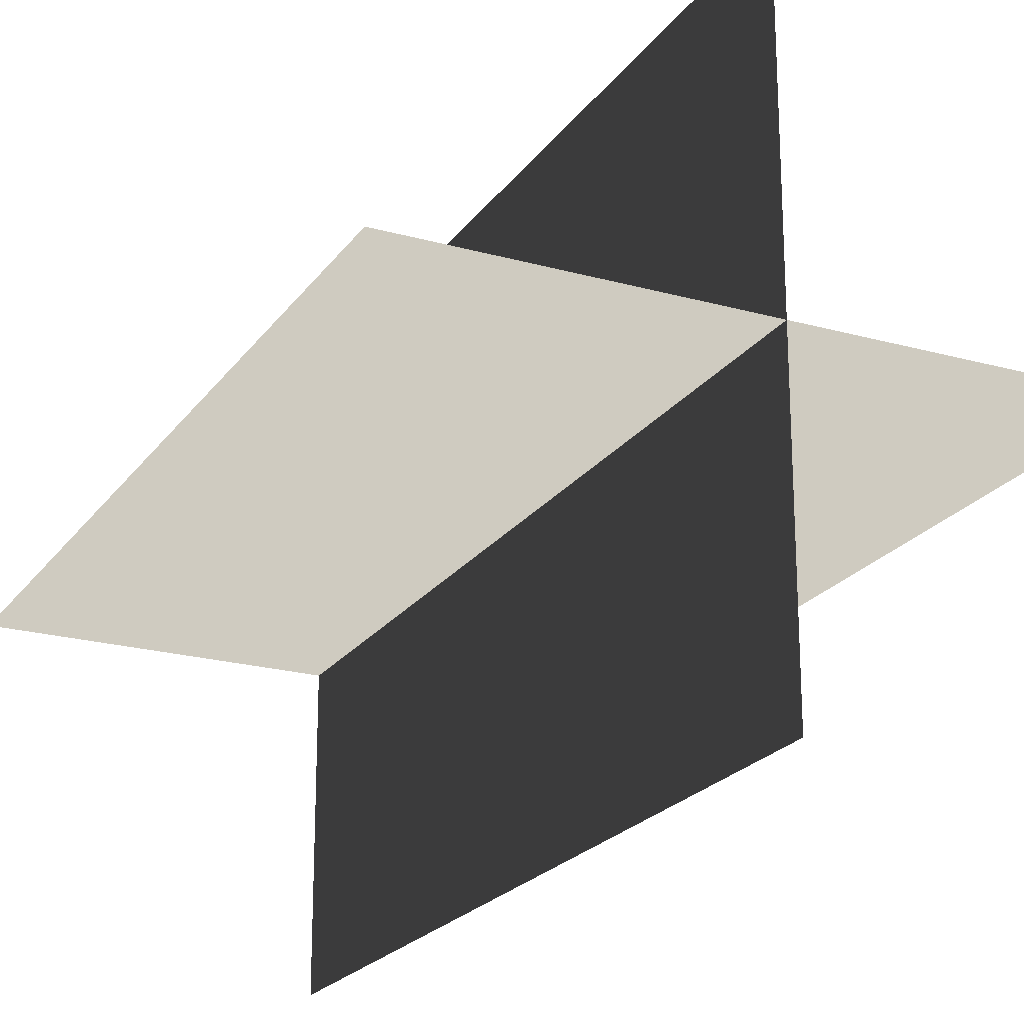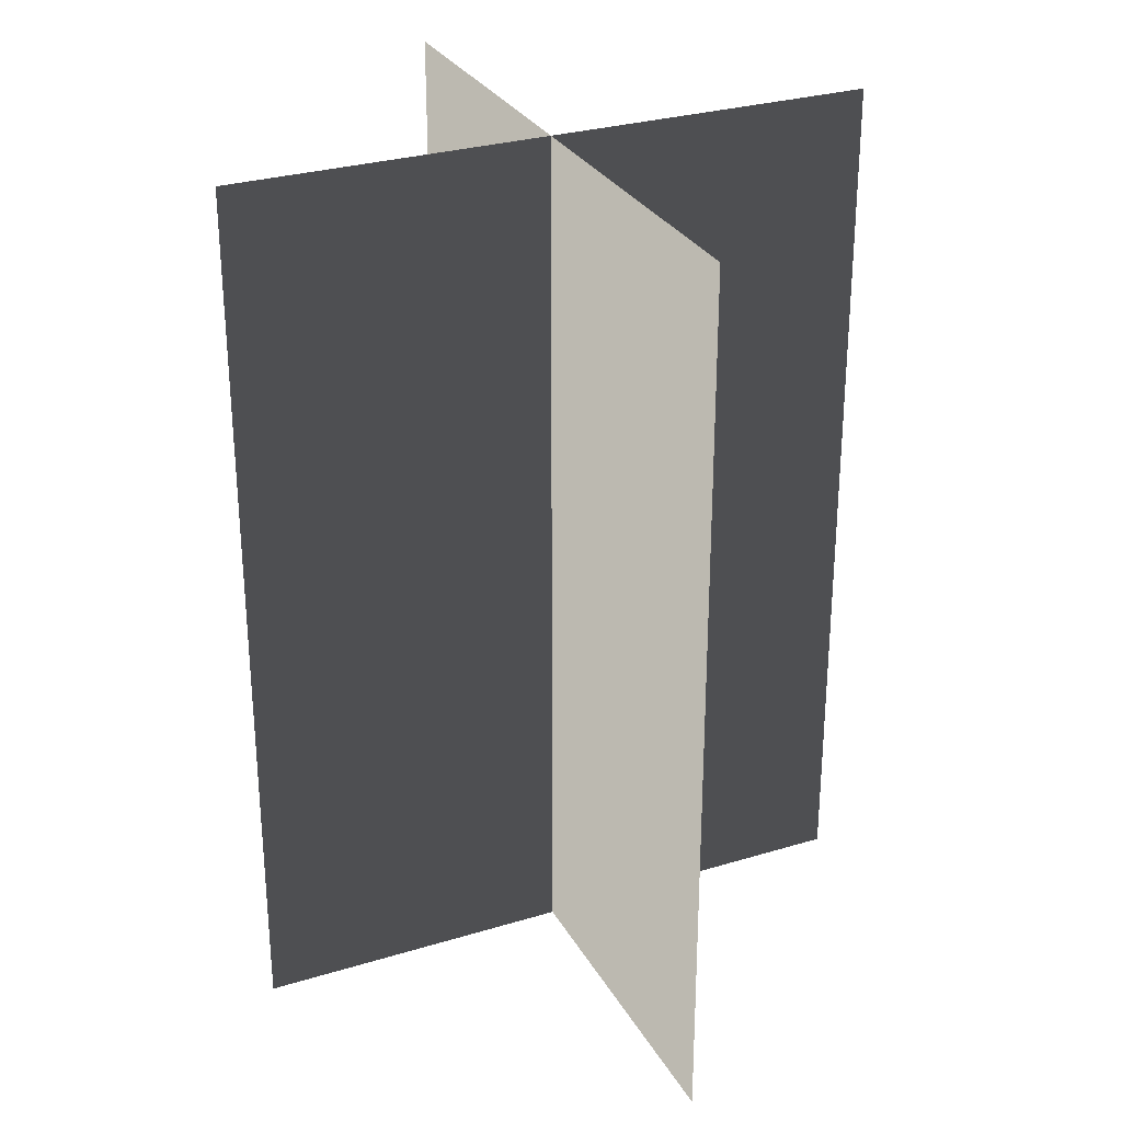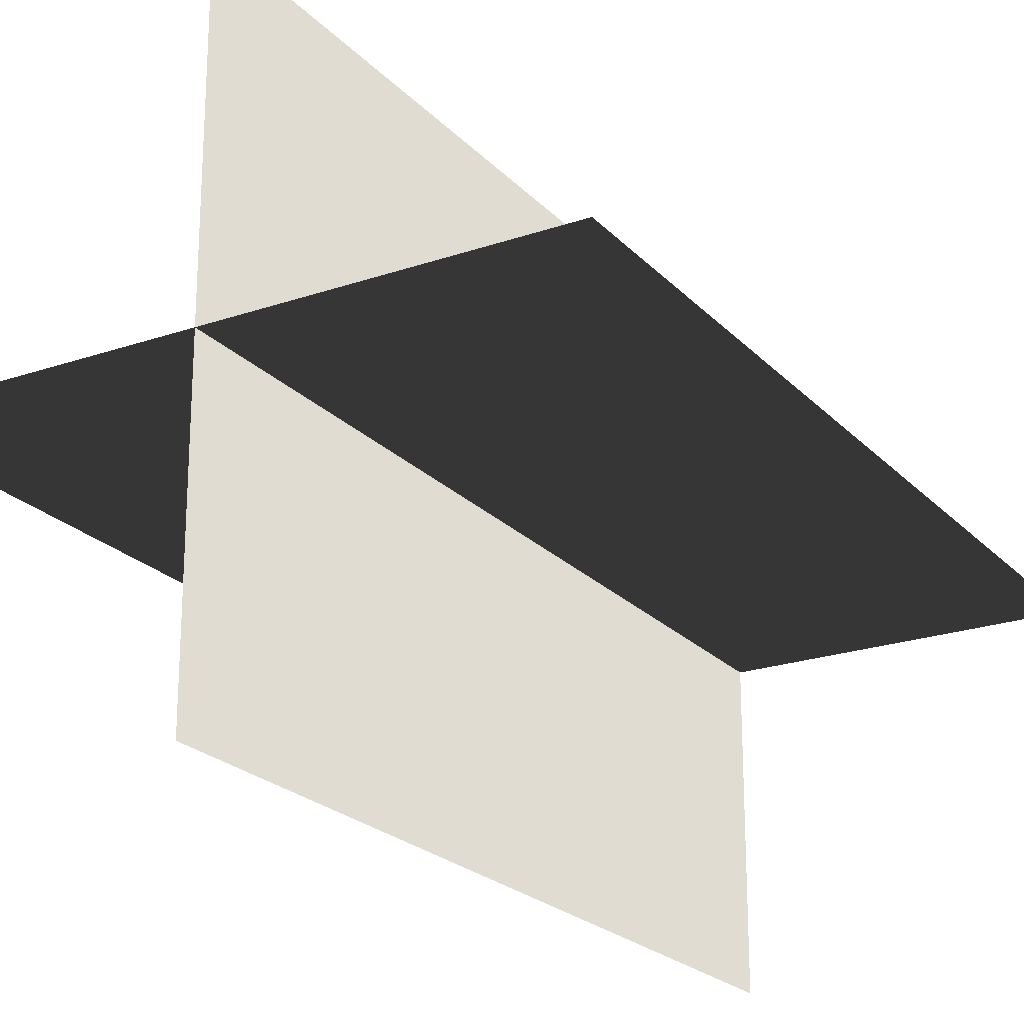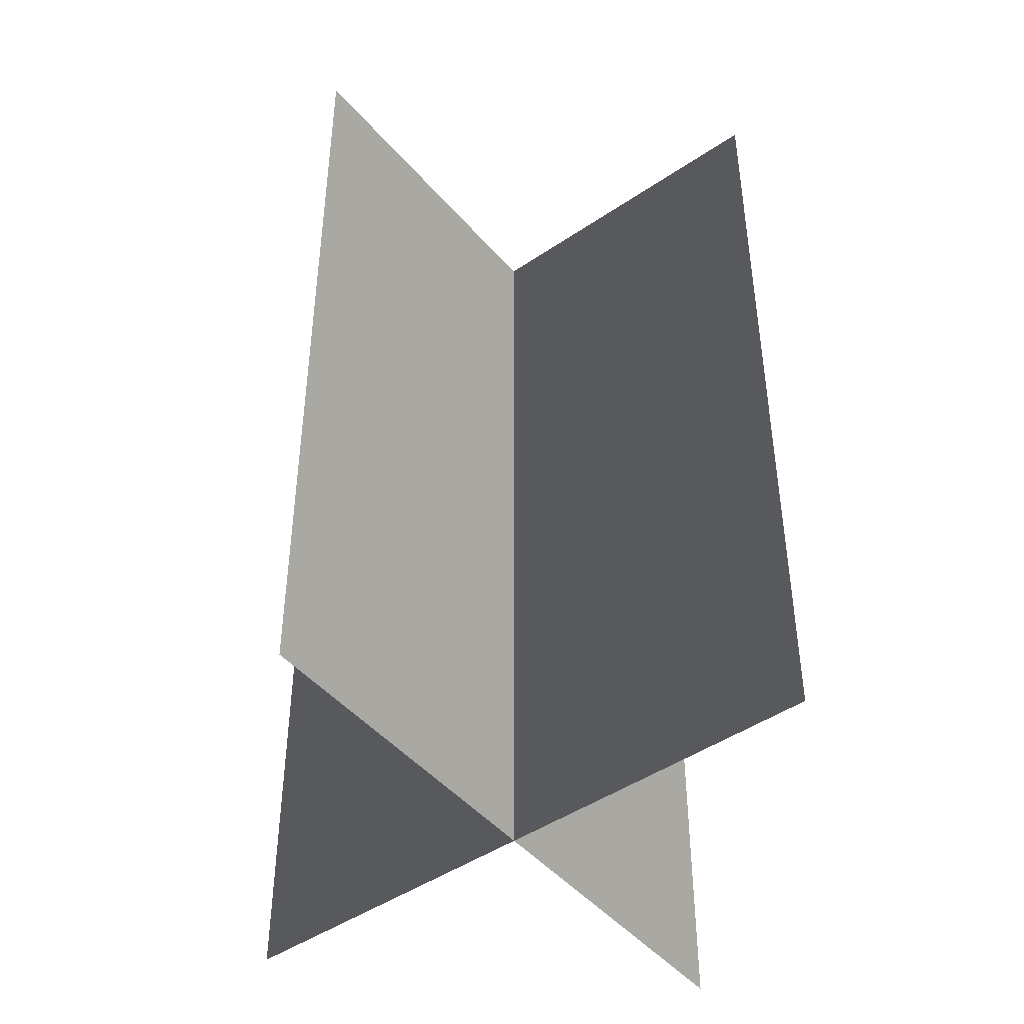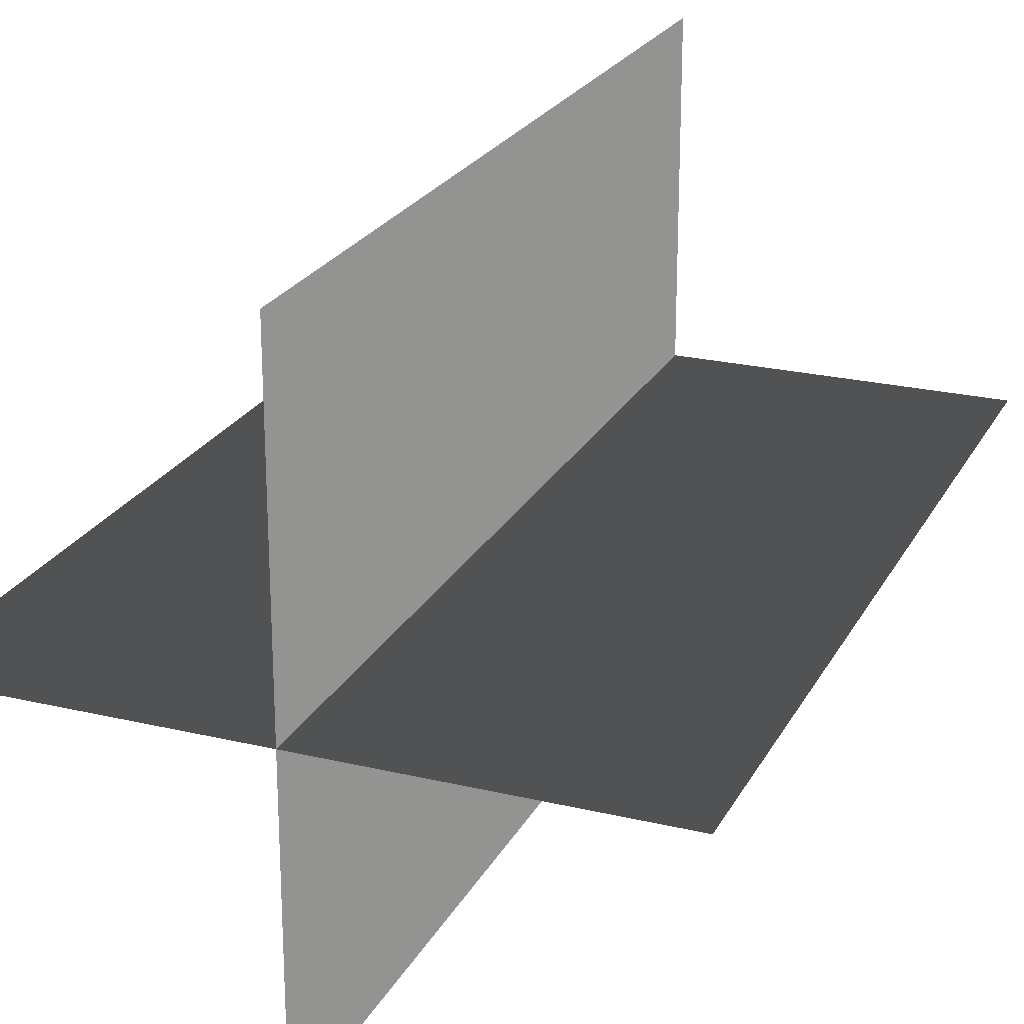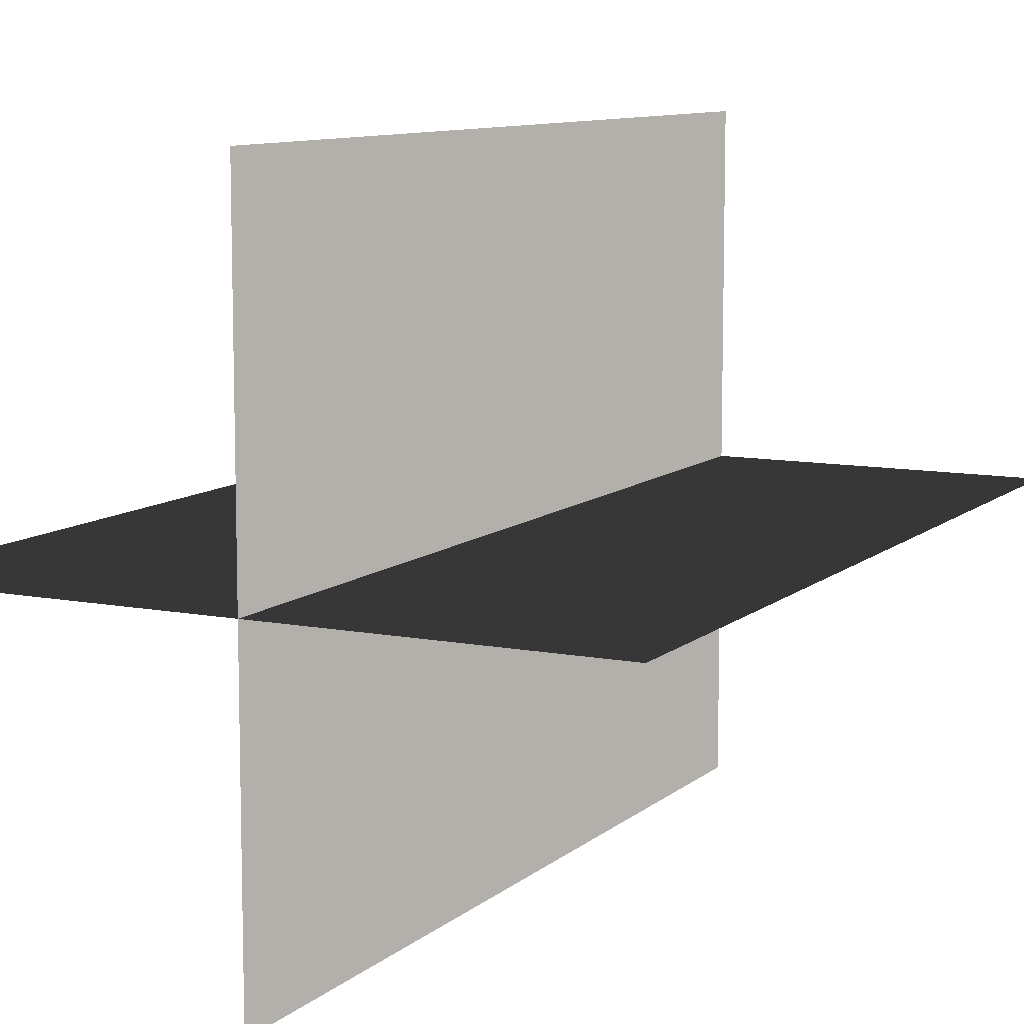
<metadata>
{"format":"obj","ext":"obj","renderer":"f3d","projection":"perspective","resolution":1024,"background":"white","views":[{"elev":-22.0,"azim":-25.9,"up":"+Y"},{"elev":29.1,"azim":155.7,"up":"+Z"},{"elev":-22.4,"azim":-149.3,"up":"+Y"},{"elev":-46.0,"azim":-142.1,"up":"+Z"},{"elev":23.3,"azim":-158.1,"up":"+Y"},{"elev":9.6,"azim":27.0,"up":"+Y"}]}
</metadata>
<code>
v 0.1617 -0.009193 1.7e-06
v 0.1617 -0.009193 0.4323
v -0.1562 -0.009192 0.4323
v -0.1562 -0.009192 1.7e-06
v 0.005384 -0.1631 1.68e-06
v 0.005384 -0.1631 0.4323
v 0.005383 0.1548 0.4323
v 0.005383 0.1548 1.722e-06
g Palm_Tree_22635_907
f 1 3 2
f 1 4 3
f 5 7 6
f 5 8 7

</code>
